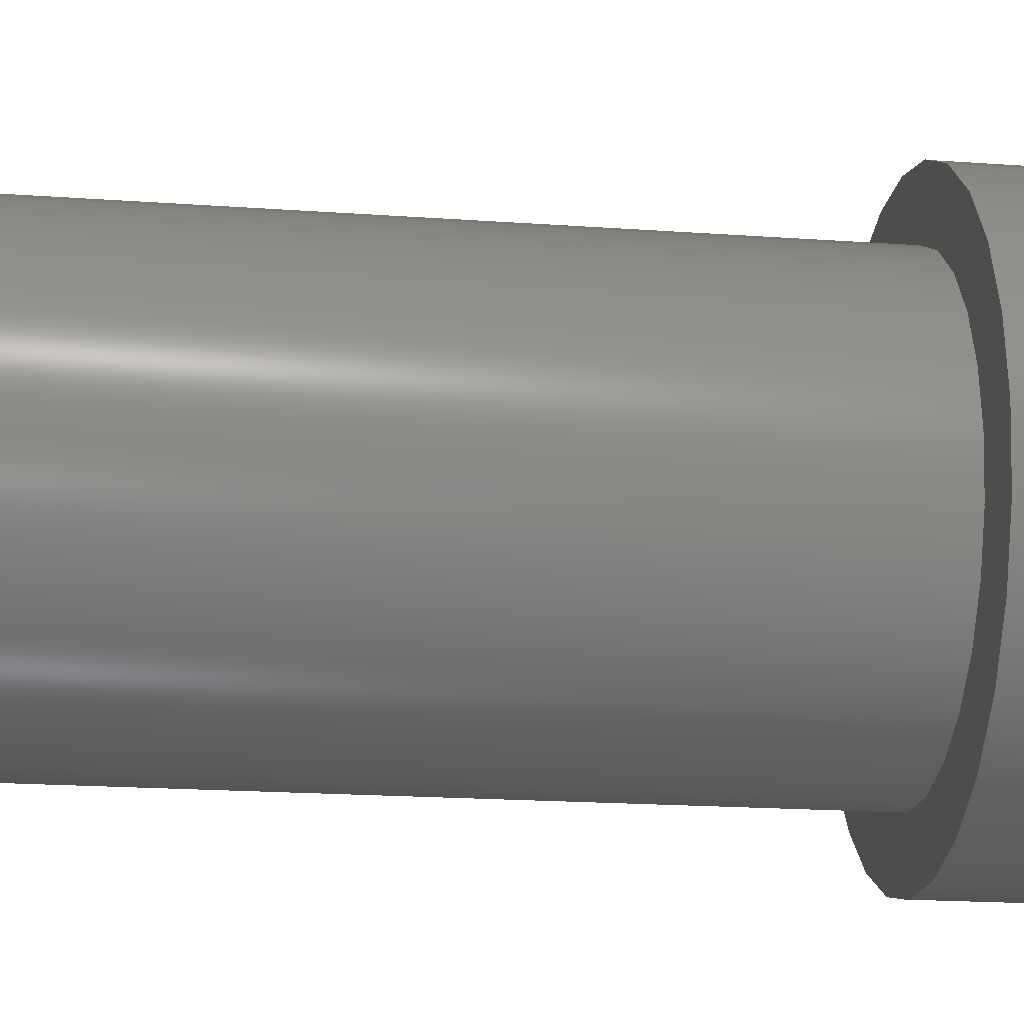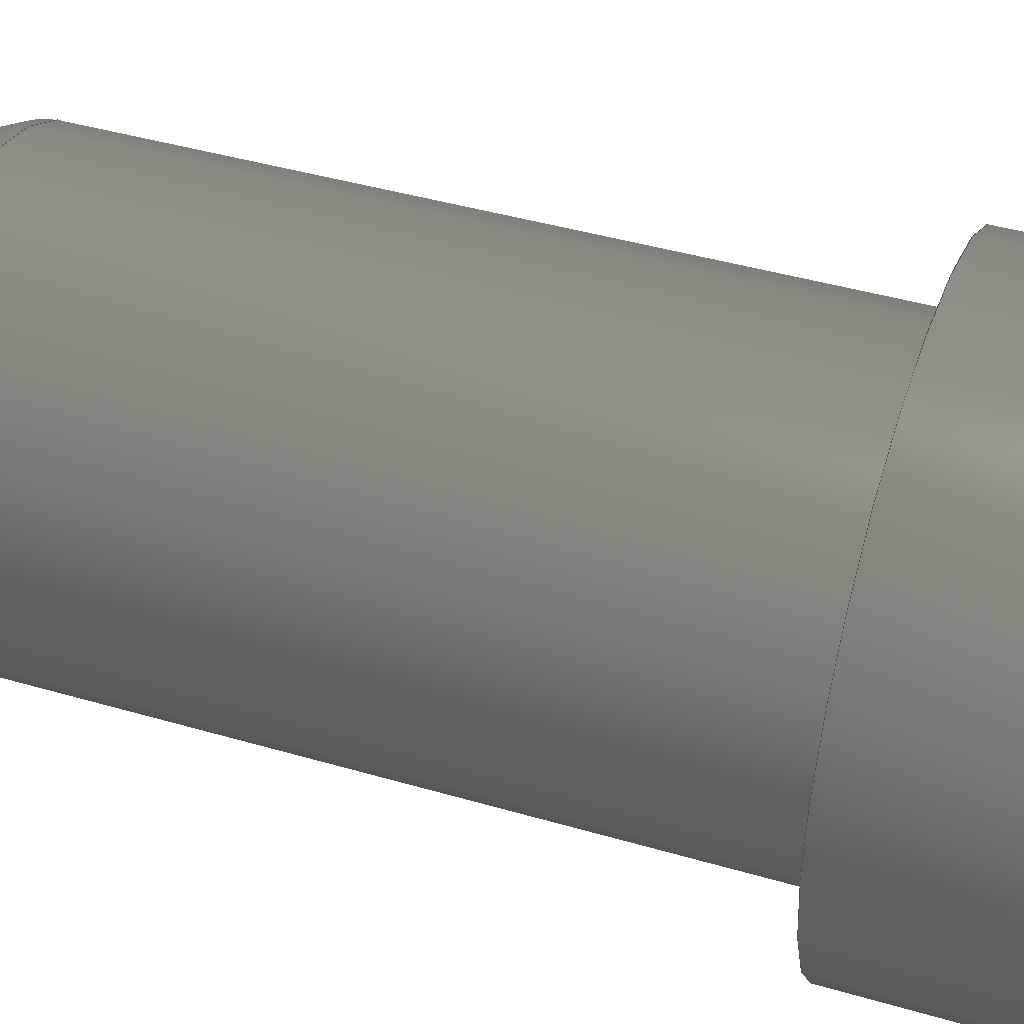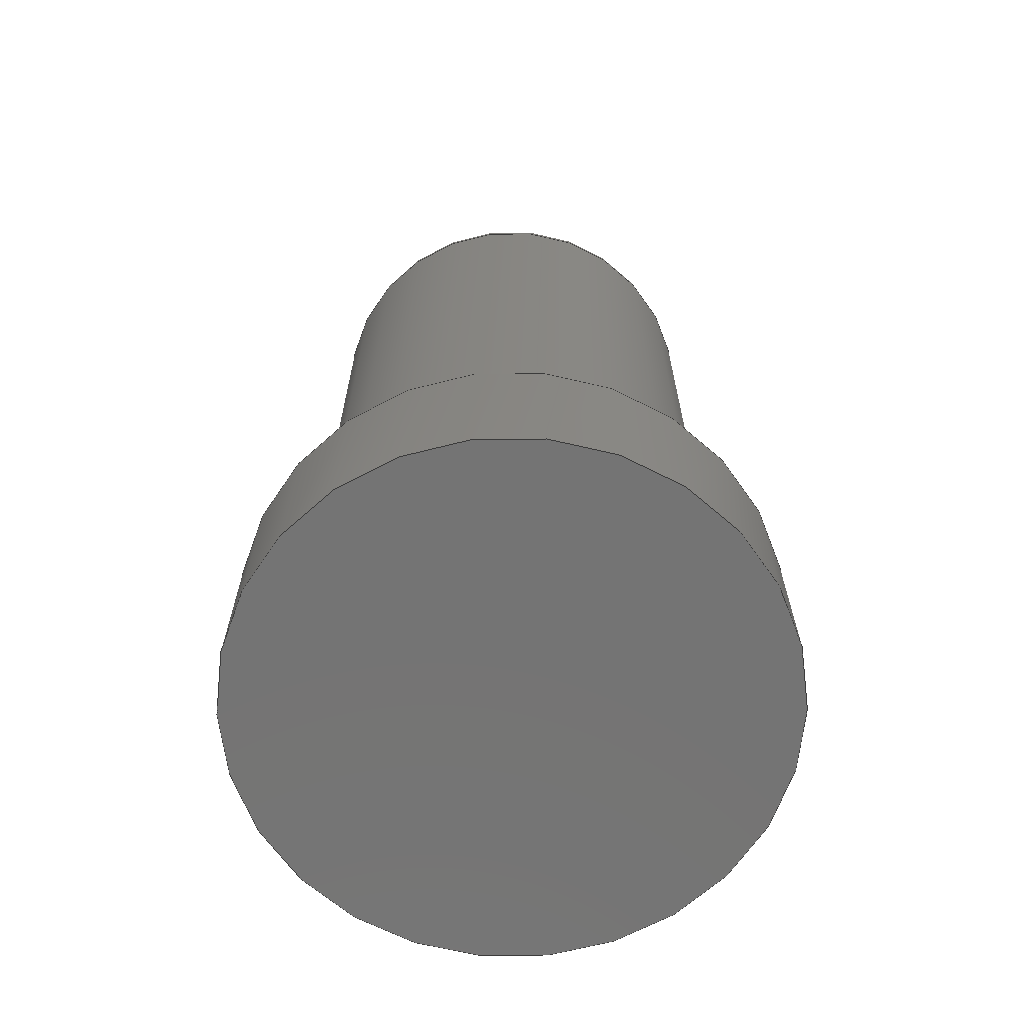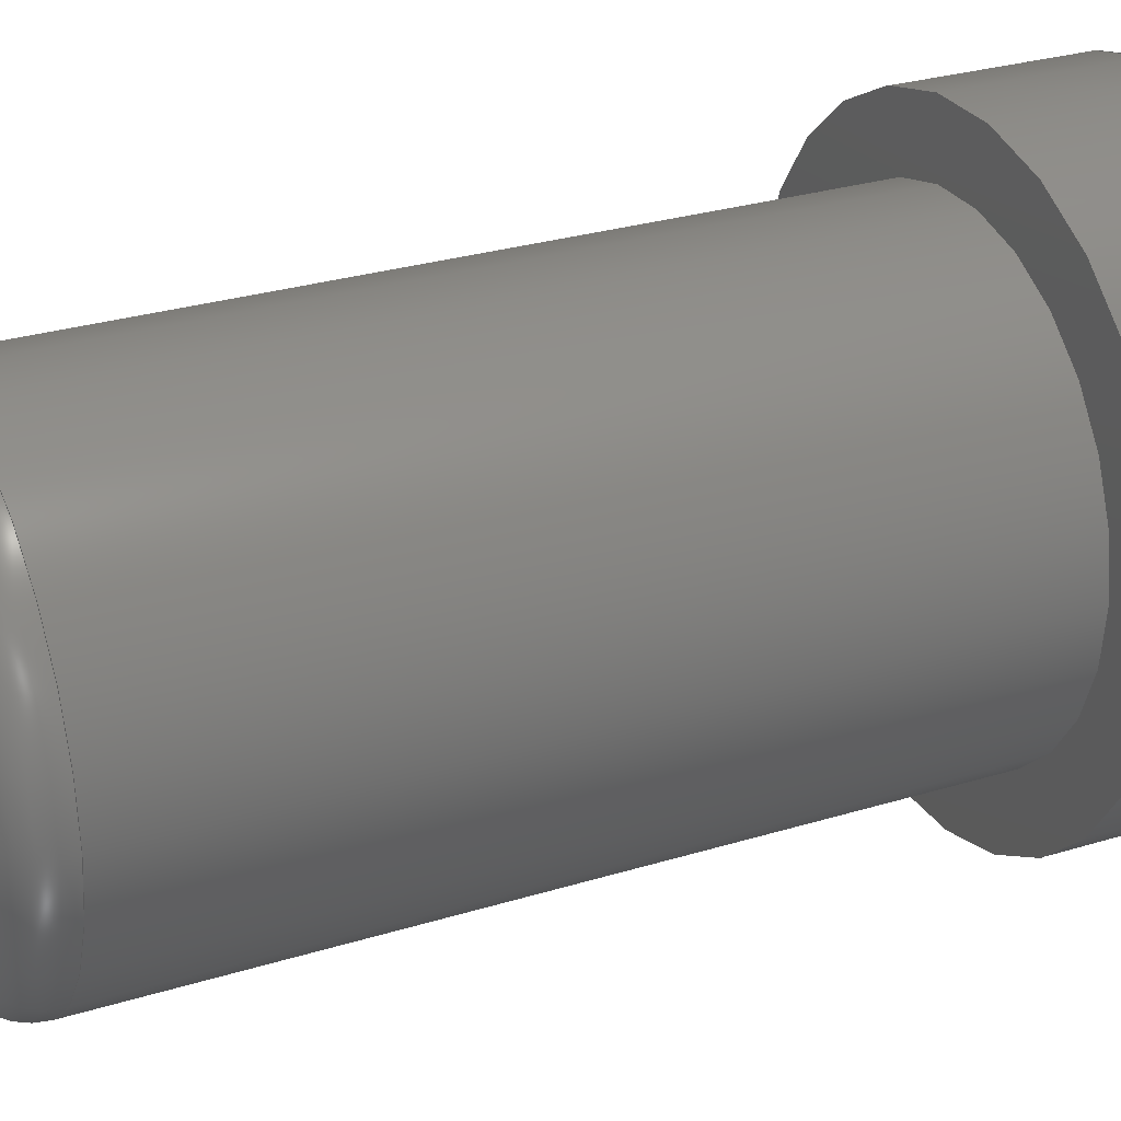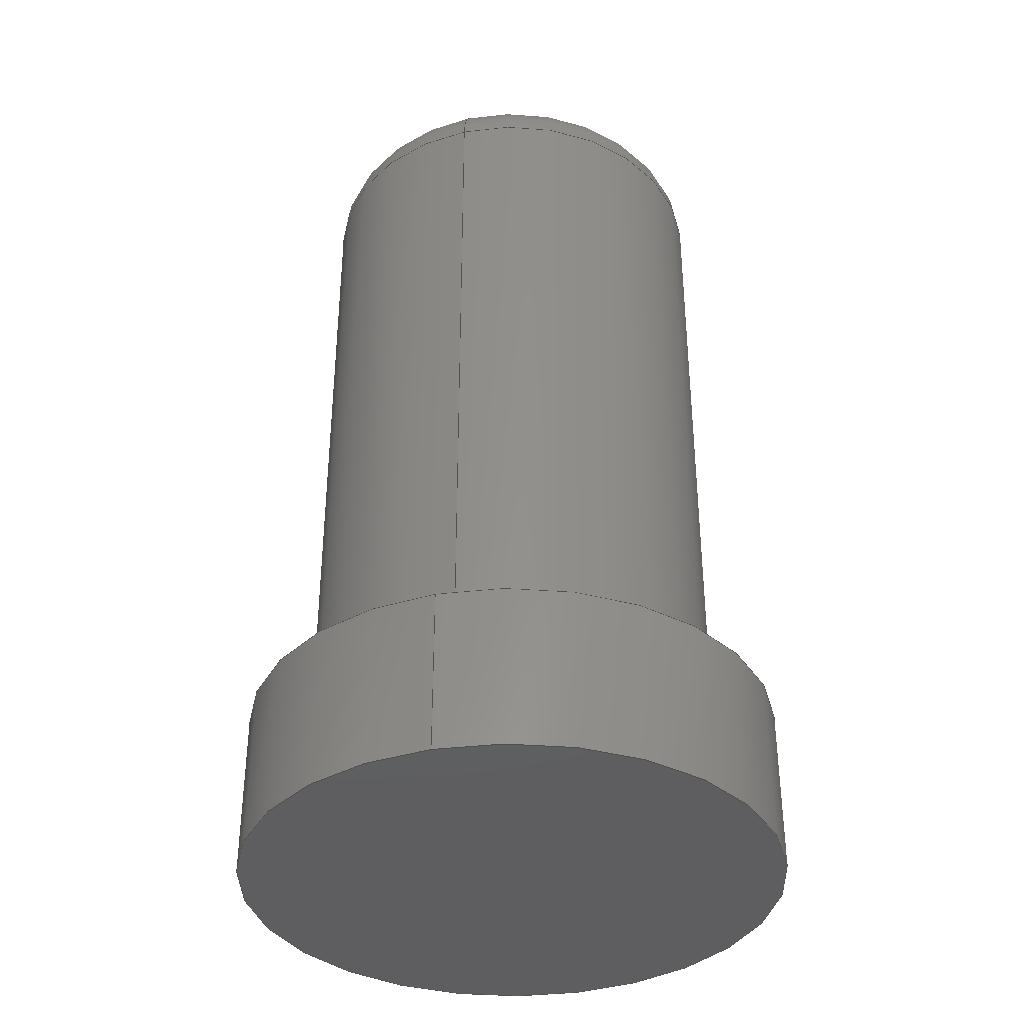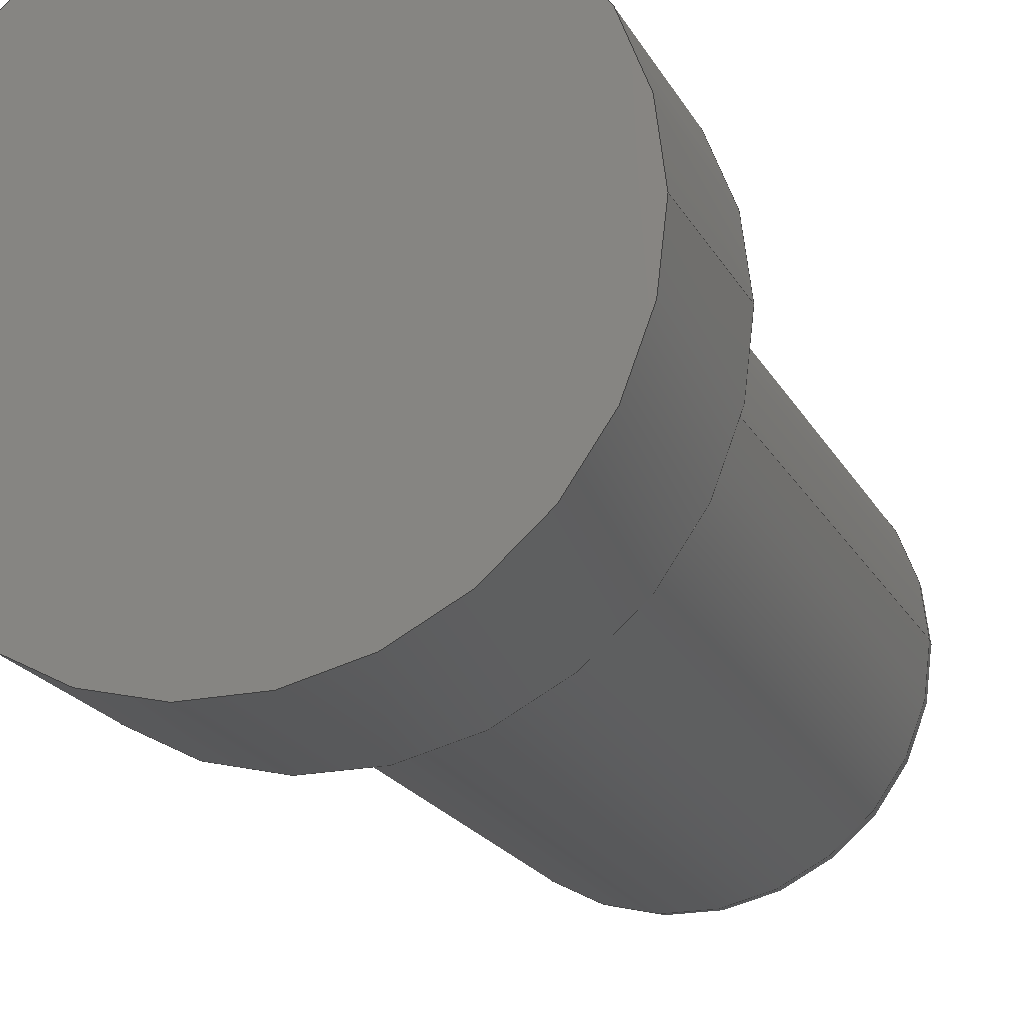
<metadata>
{"format":"step","ext":"step","renderer":"f3d","projection":"perspective","resolution":1024,"background":"white","views":[{"elev":-18.9,"azim":82.2,"up":"+Y"},{"elev":42.0,"azim":109.5,"up":"+Y"},{"elev":-66.4,"azim":139.0,"up":"+Z"},{"elev":27.7,"azim":64.6,"up":"+Y"},{"elev":-36.8,"azim":-74.7,"up":"+Z"},{"elev":-20.2,"azim":-159.0,"up":"+Y"}]}
</metadata>
<code>
ISO-10303-21;
DATA;
#1=MECHANICAL_DESIGN_GEOMETRIC_PRESENTATION_REPRESENTATION('',(#4),#148);
#2=SHAPE_REPRESENTATION_RELATIONSHIP('SRR','None',#155,#3);
#3=ADVANCED_BREP_SHAPE_REPRESENTATION('',(#5),#147);
#4=STYLED_ITEM('',(#164),#5);
#5=MANIFOLD_SOLID_BREP('buttonlcd',#71);
#6=FACE_BOUND('',#27,.T.);
#7=PLANE('',#91);
#8=PLANE('',#95);
#9=PLANE('',#96);
#10=LINE('',#134,#12);
#11=LINE('',#141,#13);
#12=VECTOR('',#109,2.5);
#13=VECTOR('',#118,3.25);
#14=CYLINDRICAL_SURFACE('',#89,2.5);
#15=CYLINDRICAL_SURFACE('',#92,3.25);
#16=FACE_OUTER_BOUND('',#22,.T.);
#17=FACE_OUTER_BOUND('',#23,.T.);
#18=FACE_OUTER_BOUND('',#24,.T.);
#19=FACE_OUTER_BOUND('',#25,.T.);
#20=FACE_OUTER_BOUND('',#26,.T.);
#21=FACE_OUTER_BOUND('',#28,.T.);
#22=EDGE_LOOP('',(#48,#49,#50,#51));
#23=EDGE_LOOP('',(#52,#53,#54,#55));
#24=EDGE_LOOP('',(#56));
#25=EDGE_LOOP('',(#57,#58,#59,#60));
#26=EDGE_LOOP('',(#61));
#27=EDGE_LOOP('',(#62));
#28=EDGE_LOOP('',(#63));
#29=CIRCLE('',#86,1.8);
#30=CIRCLE('',#87,0.7);
#31=CIRCLE('',#88,2.5);
#32=CIRCLE('',#90,2.5);
#33=CIRCLE('',#93,3.25);
#34=CIRCLE('',#94,3.25);
#35=VERTEX_POINT('',#127);
#36=VERTEX_POINT('',#129);
#37=VERTEX_POINT('',#133);
#38=VERTEX_POINT('',#138);
#39=VERTEX_POINT('',#140);
#40=EDGE_CURVE('',#35,#35,#29,.T.);
#41=EDGE_CURVE('',#35,#36,#30,.T.);
#42=EDGE_CURVE('',#36,#36,#31,.T.);
#43=EDGE_CURVE('',#36,#37,#10,.T.);
#44=EDGE_CURVE('',#37,#37,#32,.T.);
#45=EDGE_CURVE('',#38,#38,#33,.T.);
#46=EDGE_CURVE('',#38,#39,#11,.T.);
#47=EDGE_CURVE('',#39,#39,#34,.T.);
#48=ORIENTED_EDGE('',*,*,#40,.T.);
#49=ORIENTED_EDGE('',*,*,#41,.T.);
#50=ORIENTED_EDGE('',*,*,#42,.T.);
#51=ORIENTED_EDGE('',*,*,#41,.F.);
#52=ORIENTED_EDGE('',*,*,#42,.F.);
#53=ORIENTED_EDGE('',*,*,#43,.T.);
#54=ORIENTED_EDGE('',*,*,#44,.F.);
#55=ORIENTED_EDGE('',*,*,#43,.F.);
#56=ORIENTED_EDGE('',*,*,#40,.F.);
#57=ORIENTED_EDGE('',*,*,#45,.F.);
#58=ORIENTED_EDGE('',*,*,#46,.T.);
#59=ORIENTED_EDGE('',*,*,#47,.T.);
#60=ORIENTED_EDGE('',*,*,#46,.F.);
#61=ORIENTED_EDGE('',*,*,#45,.T.);
#62=ORIENTED_EDGE('',*,*,#44,.T.);
#63=ORIENTED_EDGE('',*,*,#47,.F.);
#64=TOROIDAL_SURFACE('',#85,1.8,0.7);
#65=ADVANCED_FACE('',(#16),#64,.T.);
#66=ADVANCED_FACE('',(#17),#14,.T.);
#67=ADVANCED_FACE('',(#18),#7,.T.);
#68=ADVANCED_FACE('',(#19),#15,.T.);
#69=ADVANCED_FACE('',(#20,#6),#8,.T.);
#70=ADVANCED_FACE('',(#21),#9,.F.);
#71=CLOSED_SHELL('',(#65,#66,#67,#68,#69,#70));
#72=DERIVED_UNIT_ELEMENT(#74,1);
#73=DERIVED_UNIT_ELEMENT(#150,-3);
#74=(
MASS_UNIT()
NAMED_UNIT(*)
SI_UNIT(.KILO.,.GRAM.)
);
#75=DERIVED_UNIT((#72,#73));
#76=MEASURE_REPRESENTATION_ITEM('density measure',
POSITIVE_RATIO_MEASURE(7850),#75);
#77=PROPERTY_DEFINITION_REPRESENTATION(#82,#79);
#78=PROPERTY_DEFINITION_REPRESENTATION(#83,#80);
#79=REPRESENTATION('material name',(#81),#147);
#80=REPRESENTATION('density',(#76),#147);
#81=DESCRIPTIVE_REPRESENTATION_ITEM('Steel','Steel');
#82=PROPERTY_DEFINITION('material property','material name',#157);
#83=PROPERTY_DEFINITION('material property','density of part',#157);
#84=AXIS2_PLACEMENT_3D('',#125,#97,#98);
#85=AXIS2_PLACEMENT_3D('',#126,#99,#100);
#86=AXIS2_PLACEMENT_3D('',#128,#101,#102);
#87=AXIS2_PLACEMENT_3D('',#130,#103,#104);
#88=AXIS2_PLACEMENT_3D('',#131,#105,#106);
#89=AXIS2_PLACEMENT_3D('',#132,#107,#108);
#90=AXIS2_PLACEMENT_3D('',#135,#110,#111);
#91=AXIS2_PLACEMENT_3D('',#136,#112,#113);
#92=AXIS2_PLACEMENT_3D('',#137,#114,#115);
#93=AXIS2_PLACEMENT_3D('',#139,#116,#117);
#94=AXIS2_PLACEMENT_3D('',#142,#119,#120);
#95=AXIS2_PLACEMENT_3D('',#143,#121,#122);
#96=AXIS2_PLACEMENT_3D('',#144,#123,#124);
#97=DIRECTION('axis',(0,0,1));
#98=DIRECTION('refdir',(1,0,0));
#99=DIRECTION('center_axis',(0,0,1));
#100=DIRECTION('ref_axis',(1,0,0));
#101=DIRECTION('center_axis',(0,0,-1));
#102=DIRECTION('ref_axis',(1,0,0));
#103=DIRECTION('center_axis',(1.225e-16,-1,0));
#104=DIRECTION('ref_axis',(-1,-1.225e-16,0));
#105=DIRECTION('center_axis',(0,0,1));
#106=DIRECTION('ref_axis',(1,0,0));
#107=DIRECTION('center_axis',(0,0,1));
#108=DIRECTION('ref_axis',(1,0,0));
#109=DIRECTION('',(0,0,-1));
#110=DIRECTION('center_axis',(0,0,-1));
#111=DIRECTION('ref_axis',(1,0,0));
#112=DIRECTION('center_axis',(0,0,1));
#113=DIRECTION('ref_axis',(1,0,0));
#114=DIRECTION('center_axis',(0,0,1));
#115=DIRECTION('ref_axis',(1,0,0));
#116=DIRECTION('center_axis',(0,0,1));
#117=DIRECTION('ref_axis',(1,0,0));
#118=DIRECTION('',(0,0,-1));
#119=DIRECTION('center_axis',(0,0,1));
#120=DIRECTION('ref_axis',(1,0,0));
#121=DIRECTION('center_axis',(0,0,1));
#122=DIRECTION('ref_axis',(1,0,0));
#123=DIRECTION('center_axis',(0,0,1));
#124=DIRECTION('ref_axis',(1,0,0));
#125=CARTESIAN_POINT('',(0,0,0));
#126=CARTESIAN_POINT('Origin',(0,0,10.3));
#127=CARTESIAN_POINT('',(-1.8,2.204e-16,11));
#128=CARTESIAN_POINT('Origin',(0,0,11));
#129=CARTESIAN_POINT('',(-2.5,-3.062e-16,10.3));
#130=CARTESIAN_POINT('Origin',(-1.8,-2.204e-16,10.3));
#131=CARTESIAN_POINT('Origin',(0,0,10.3));
#132=CARTESIAN_POINT('Origin',(0,0,0));
#133=CARTESIAN_POINT('',(-2.5,3.062e-16,2));
#134=CARTESIAN_POINT('',(-2.5,-3.062e-16,0));
#135=CARTESIAN_POINT('Origin',(0,0,2));
#136=CARTESIAN_POINT('Origin',(0,0,11));
#137=CARTESIAN_POINT('Origin',(0,0,0));
#138=CARTESIAN_POINT('',(-3.25,-3.98e-16,2));
#139=CARTESIAN_POINT('Origin',(0,0,2));
#140=CARTESIAN_POINT('',(-3.25,-3.98e-16,0));
#141=CARTESIAN_POINT('',(-3.25,-3.98e-16,0));
#142=CARTESIAN_POINT('Origin',(0,0,0));
#143=CARTESIAN_POINT('Origin',(0,0,2));
#144=CARTESIAN_POINT('Origin',(0,0,0));
#145=UNCERTAINTY_MEASURE_WITH_UNIT(LENGTH_MEASURE(0.01),#149,
'DISTANCE_ACCURACY_VALUE',
'Maximum model space distance between geometric entities at asserted c
onnectivities');
#146=UNCERTAINTY_MEASURE_WITH_UNIT(LENGTH_MEASURE(0.01),#149,
'DISTANCE_ACCURACY_VALUE',
'Maximum model space distance between geometric entities at asserted c
onnectivities');
#147=(
GEOMETRIC_REPRESENTATION_CONTEXT(3)
GLOBAL_UNCERTAINTY_ASSIGNED_CONTEXT((#145))
GLOBAL_UNIT_ASSIGNED_CONTEXT((#149,#151,#152))
REPRESENTATION_CONTEXT('','3D')
);
#148=(
GEOMETRIC_REPRESENTATION_CONTEXT(3)
GLOBAL_UNCERTAINTY_ASSIGNED_CONTEXT((#146))
GLOBAL_UNIT_ASSIGNED_CONTEXT((#149,#151,#152))
REPRESENTATION_CONTEXT('','3D')
);
#149=(
LENGTH_UNIT()
NAMED_UNIT(*)
SI_UNIT(.MILLI.,.METRE.)
);
#150=(
LENGTH_UNIT()
NAMED_UNIT(*)
SI_UNIT($,.METRE.)
);
#151=(
NAMED_UNIT(*)
PLANE_ANGLE_UNIT()
SI_UNIT($,.RADIAN.)
);
#152=(
NAMED_UNIT(*)
SI_UNIT($,.STERADIAN.)
SOLID_ANGLE_UNIT()
);
#153=SHAPE_DEFINITION_REPRESENTATION(#154,#155);
#154=PRODUCT_DEFINITION_SHAPE('',$,#157);
#155=SHAPE_REPRESENTATION('',(#84),#147);
#156=PRODUCT_DEFINITION_CONTEXT('part definition',#161,'design');
#157=PRODUCT_DEFINITION('button','button v3',#158,#156);
#158=PRODUCT_DEFINITION_FORMATION('',$,#163);
#159=PRODUCT_RELATED_PRODUCT_CATEGORY('button v3','button v3',(#163));
#160=APPLICATION_PROTOCOL_DEFINITION('international standard',
'automotive_design',2009,#161);
#161=APPLICATION_CONTEXT(
'Core Data for Automotive Mechanical Design Process');
#162=PRODUCT_CONTEXT('part definition',#161,'mechanical');
#163=PRODUCT('button','button v3',$,(#162));
#164=PRESENTATION_STYLE_ASSIGNMENT((#165));
#165=SURFACE_STYLE_USAGE(.BOTH.,#166);
#166=SURFACE_SIDE_STYLE('',(#167));
#167=SURFACE_STYLE_FILL_AREA(#168);
#168=FILL_AREA_STYLE('Steel - Satin',(#169));
#169=FILL_AREA_STYLE_COLOUR('Steel - Satin',#170);
#170=COLOUR_RGB('Steel - Satin',0.6275,0.6275,0.6275);
ENDSEC;
END-ISO-10303-21;

</code>
